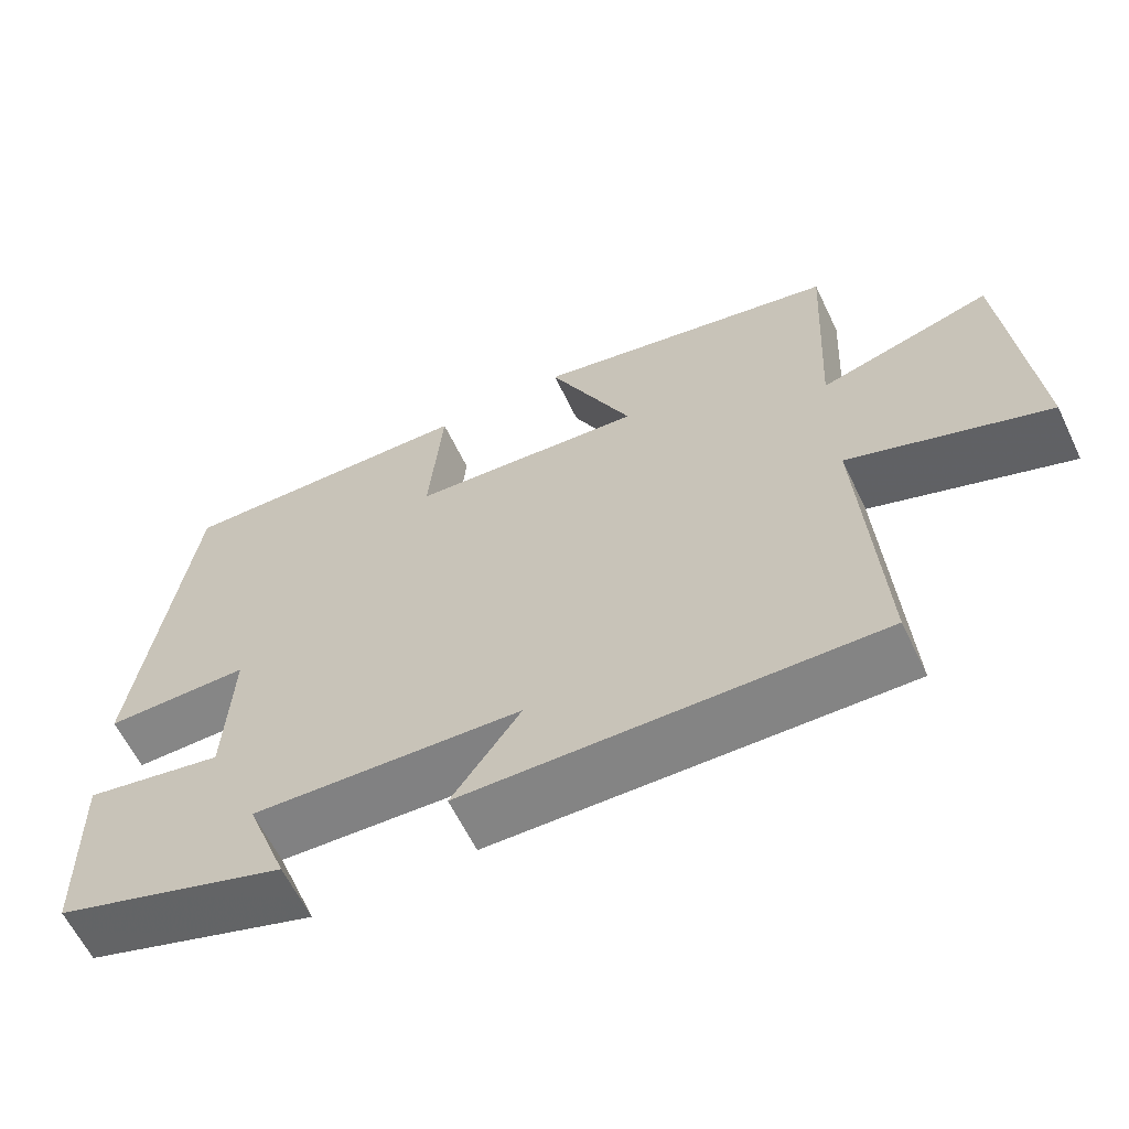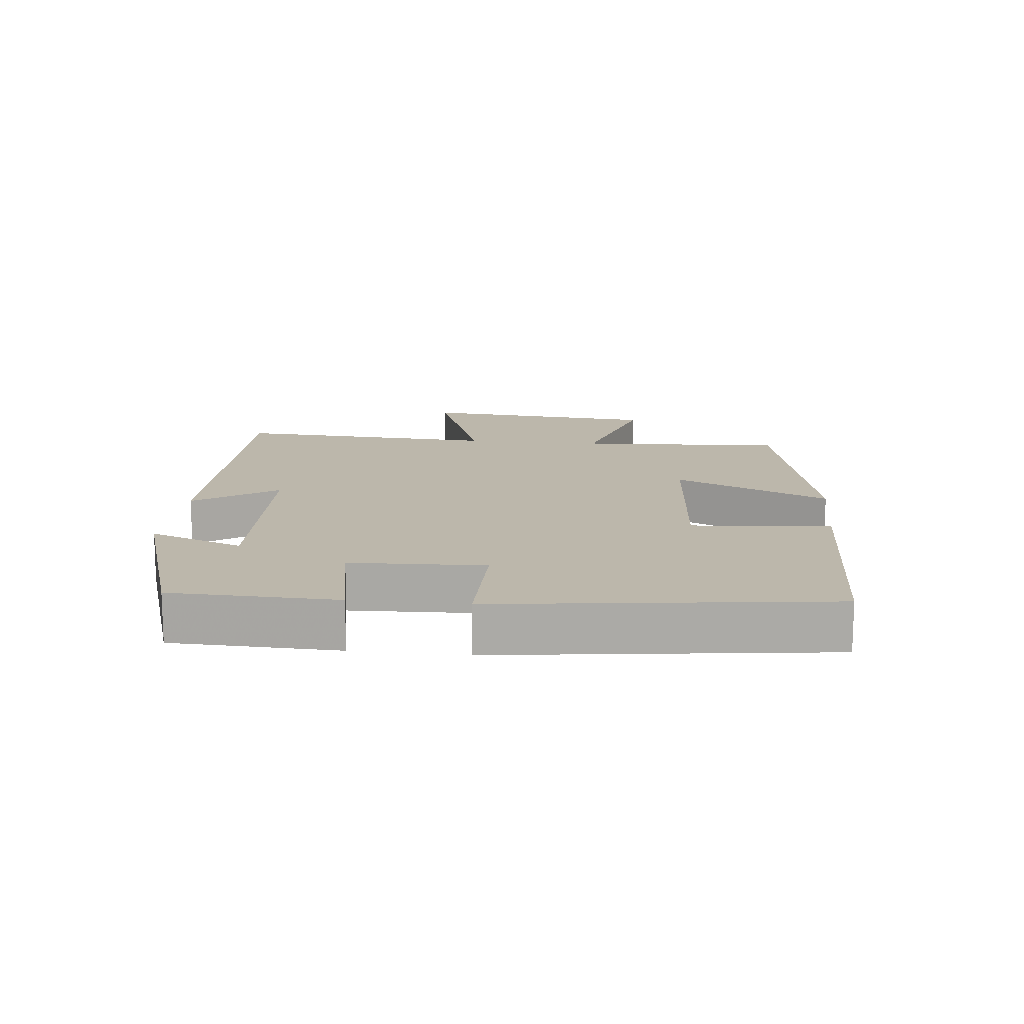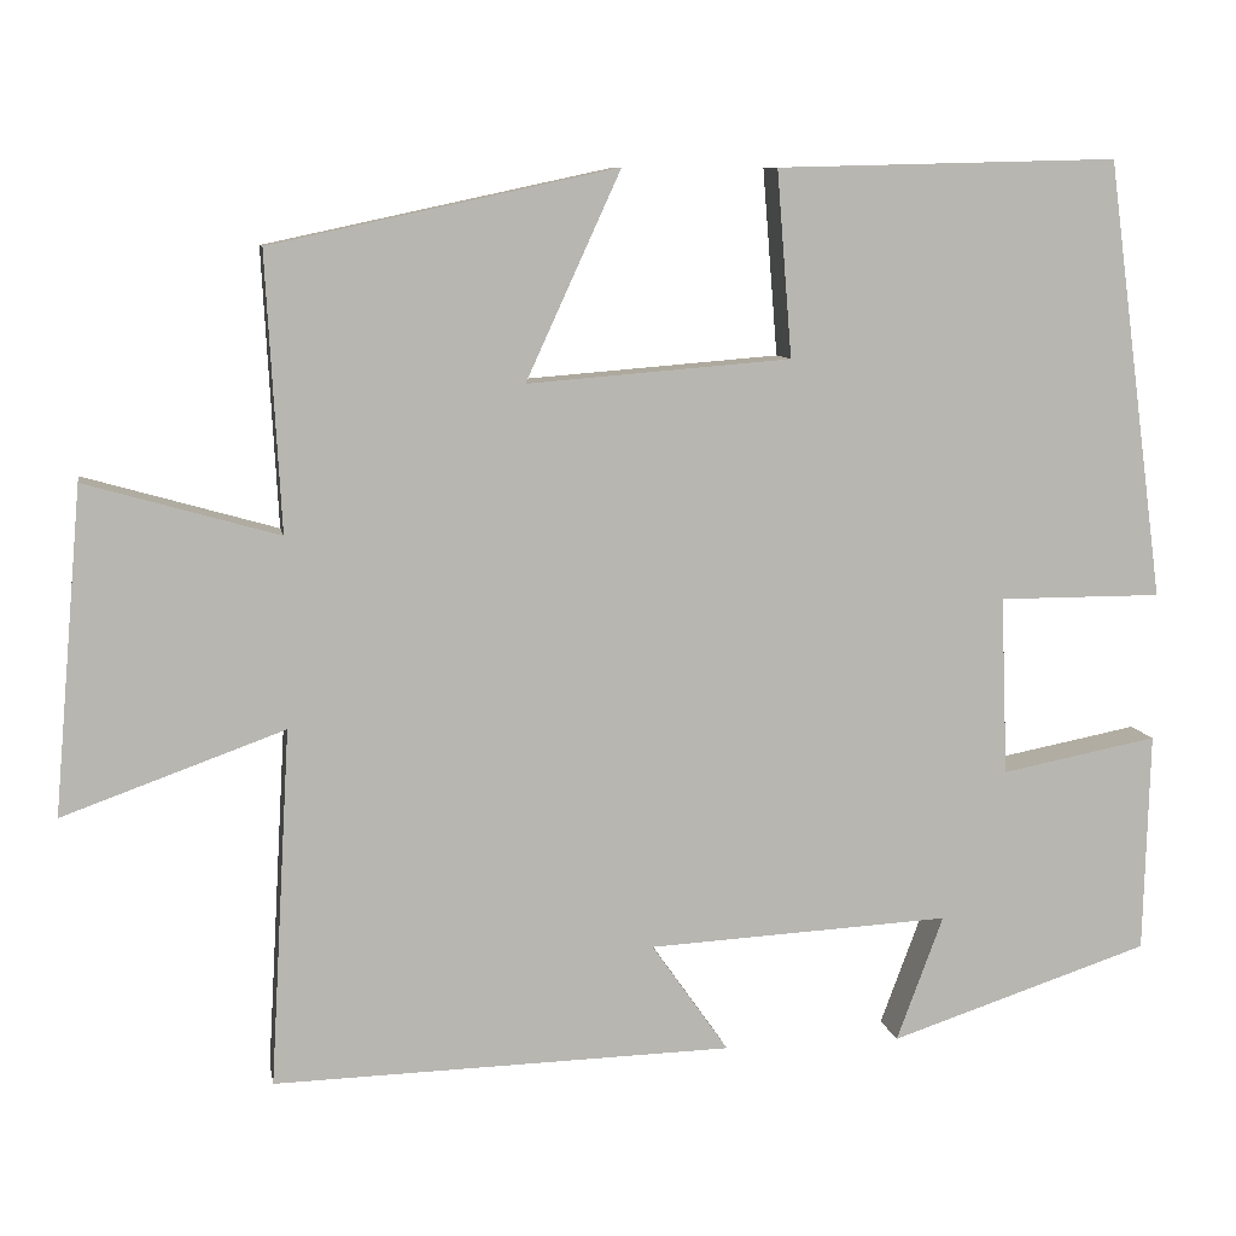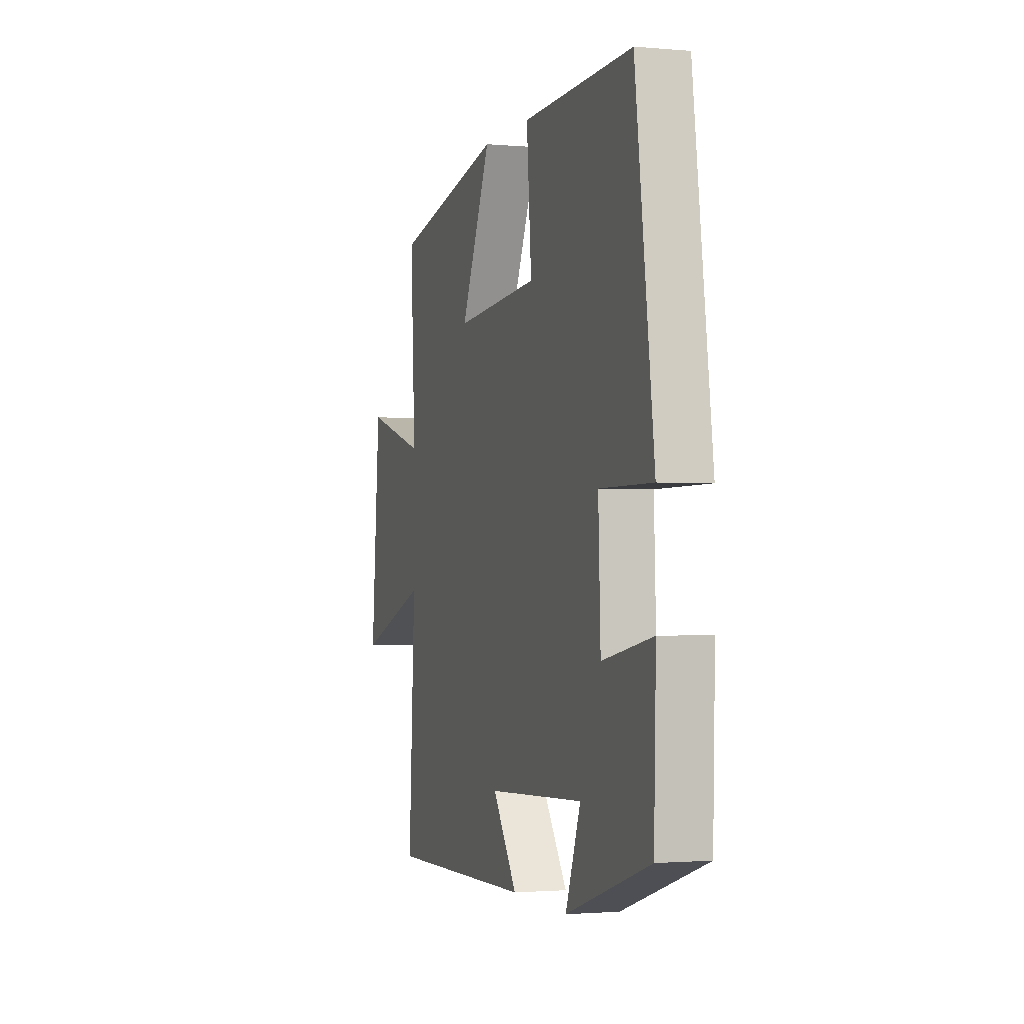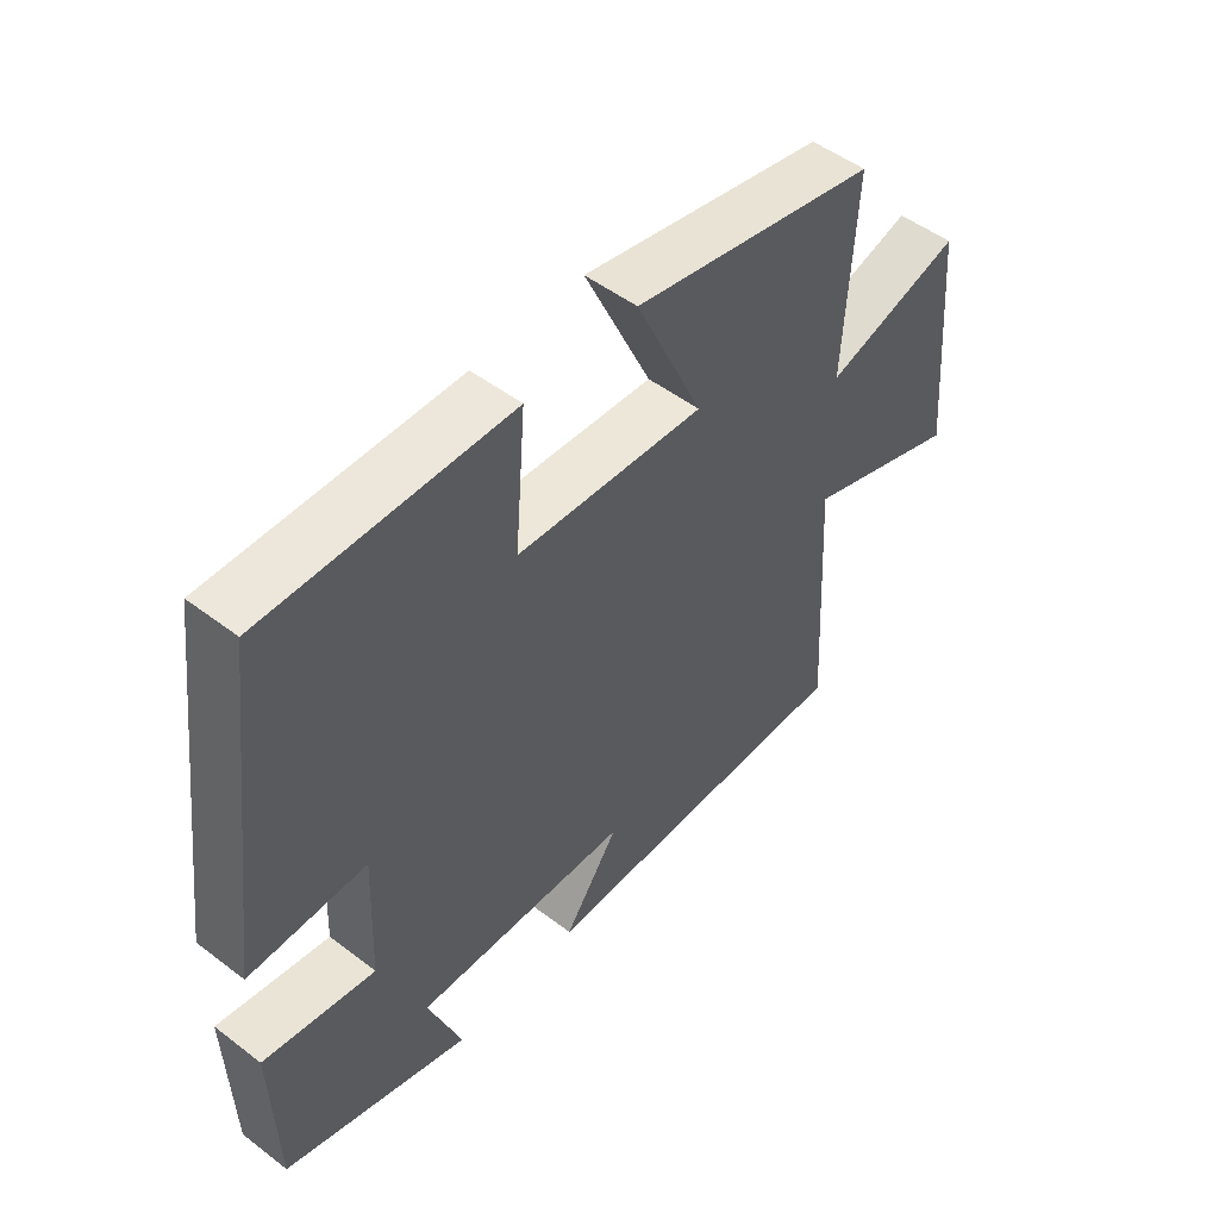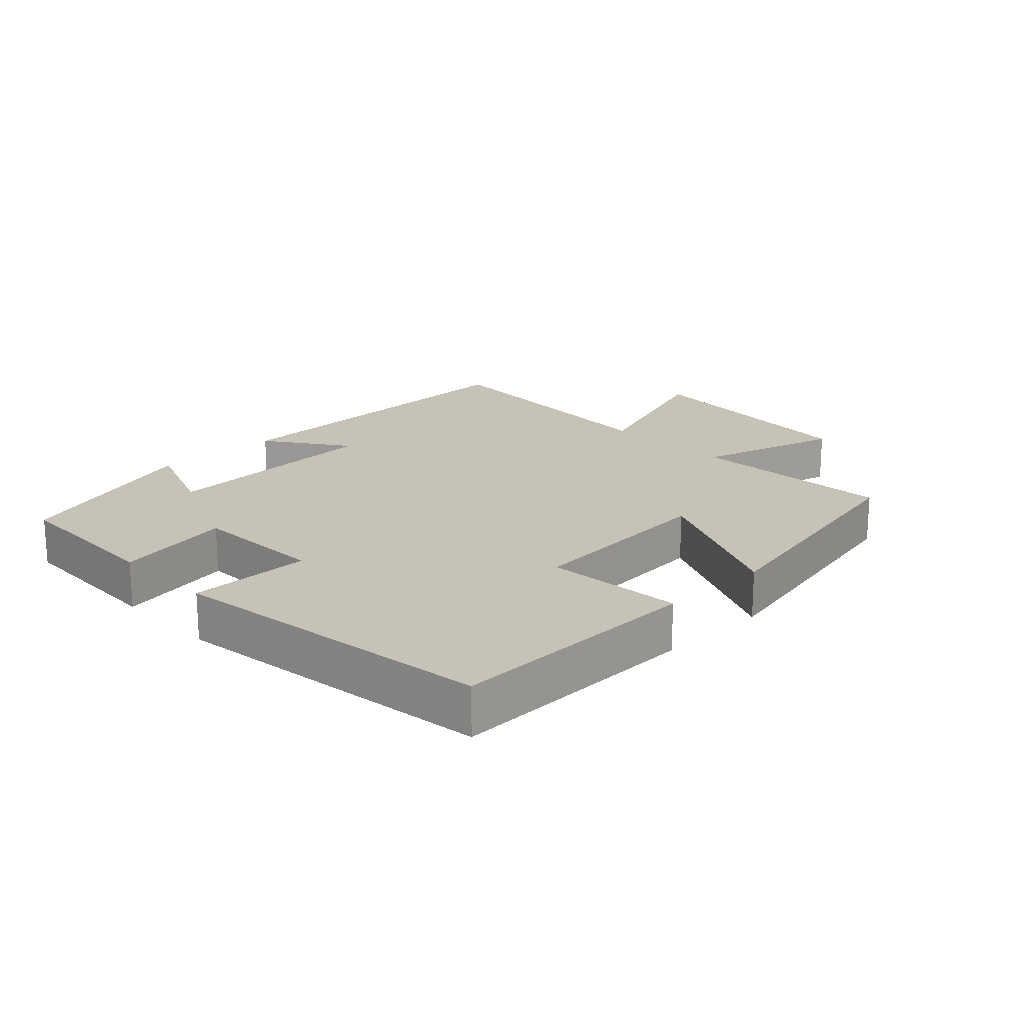
<metadata>
{"format":"obj","ext":"obj","renderer":"f3d","projection":"perspective","resolution":1024,"background":"white","views":[{"elev":-62.1,"azim":25.7,"up":"+Z"},{"elev":14.3,"azim":-83.8,"up":"+Y"},{"elev":8.7,"azim":170.0,"up":"+Z"},{"elev":-1.6,"azim":-107.8,"up":"+Z"},{"elev":50.6,"azim":-50.2,"up":"+Z"},{"elev":19.3,"azim":-43.7,"up":"+Y"}]}
</metadata>
<code>
v 0.517 0.07 0.416
v 0.5 0.07 0.104
v 0.718 0.07 0.166
v 0.75 0.07 -0.2
v 0.5 0.07 -0.11
v 0.523 0.07 -0.513
v 0.004 0.07 -0.5
v 0.091 0.07 -0.376
v -0.251 0.07 -0.358
v -0.198 0.07 -0.5
v -0.493 0.07 -0.403
v -0.5 0.07 -0.154
v -0.323 0.07 -0.188
v -0.315 0.07 0.014
v -0.5 0.07 0.014
v -0.434 0.07 0.51
v -0.047 0.07 0.5
v -0.064 0.07 0.29
v 0.234 0.07 0.266
v 0.127 0.07 0.5
v 0.517 0 0.416
v 0.5 0 0.104
v 0.718 0 0.166
v 0.75 0 -0.2
v 0.5 0 -0.11
v 0.523 0 -0.513
v 0.004 0 -0.5
v 0.091 0 -0.376
v -0.251 0 -0.358
v -0.198 0 -0.5
v -0.493 0 -0.403
v -0.5 0 -0.154
v -0.323 0 -0.188
v -0.315 0 0.014
v -0.5 0 0.014
v -0.434 0 0.51
v -0.047 0 0.5
v -0.064 0 0.29
v 0.234 0 0.266
v 0.127 0 0.5
f 19 20 1 2
f 18 19 2
f 16 17 18
f 15 16 18
f 14 15 18
f 13 14 18 2
f 11 12 13
f 10 11 13
f 9 10 13
f 13 2 3
f 9 13 3
f 8 9 3
f 5 6 7 8
f 5 8 3
f 3 4 5
f 22 21 40 39
f 22 39 38
f 38 37 36
f 38 36 35
f 38 35 34
f 22 38 34 33
f 33 32 31
f 33 31 30
f 33 30 29
f 23 22 33
f 23 33 29
f 23 29 28
f 28 27 26 25
f 23 28 25
f 25 24 23
f 1 21 22 2
f 2 22 23 3
f 3 23 24 4
f 4 24 25 5
f 5 25 26 6
f 6 26 27 7
f 7 27 28 8
f 8 28 29 9
f 9 29 30 10
f 10 30 31 11
f 11 31 32 12
f 12 32 33 13
f 13 33 34 14
f 14 34 35 15
f 15 35 36 16
f 16 36 37 17
f 17 37 38 18
f 18 38 39 19
f 19 39 40 20
f 20 40 21 1

</code>
